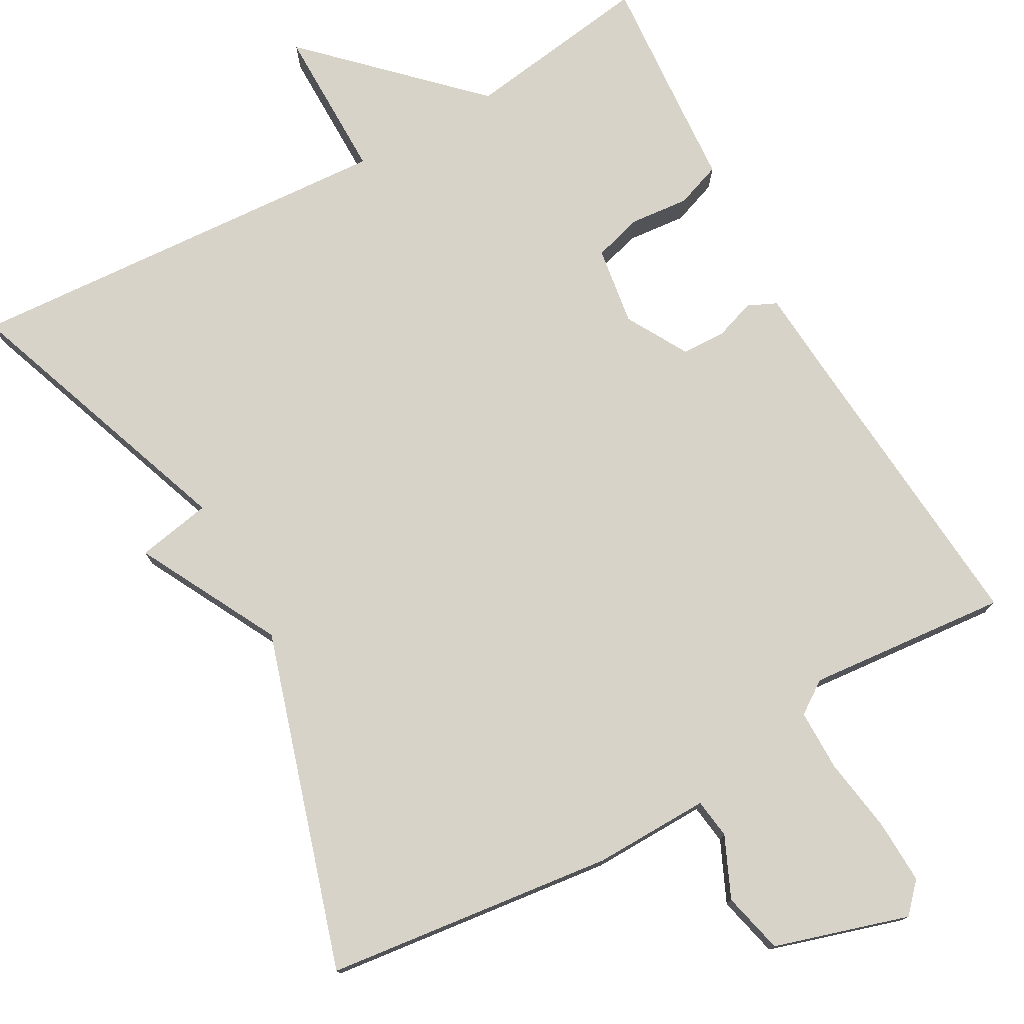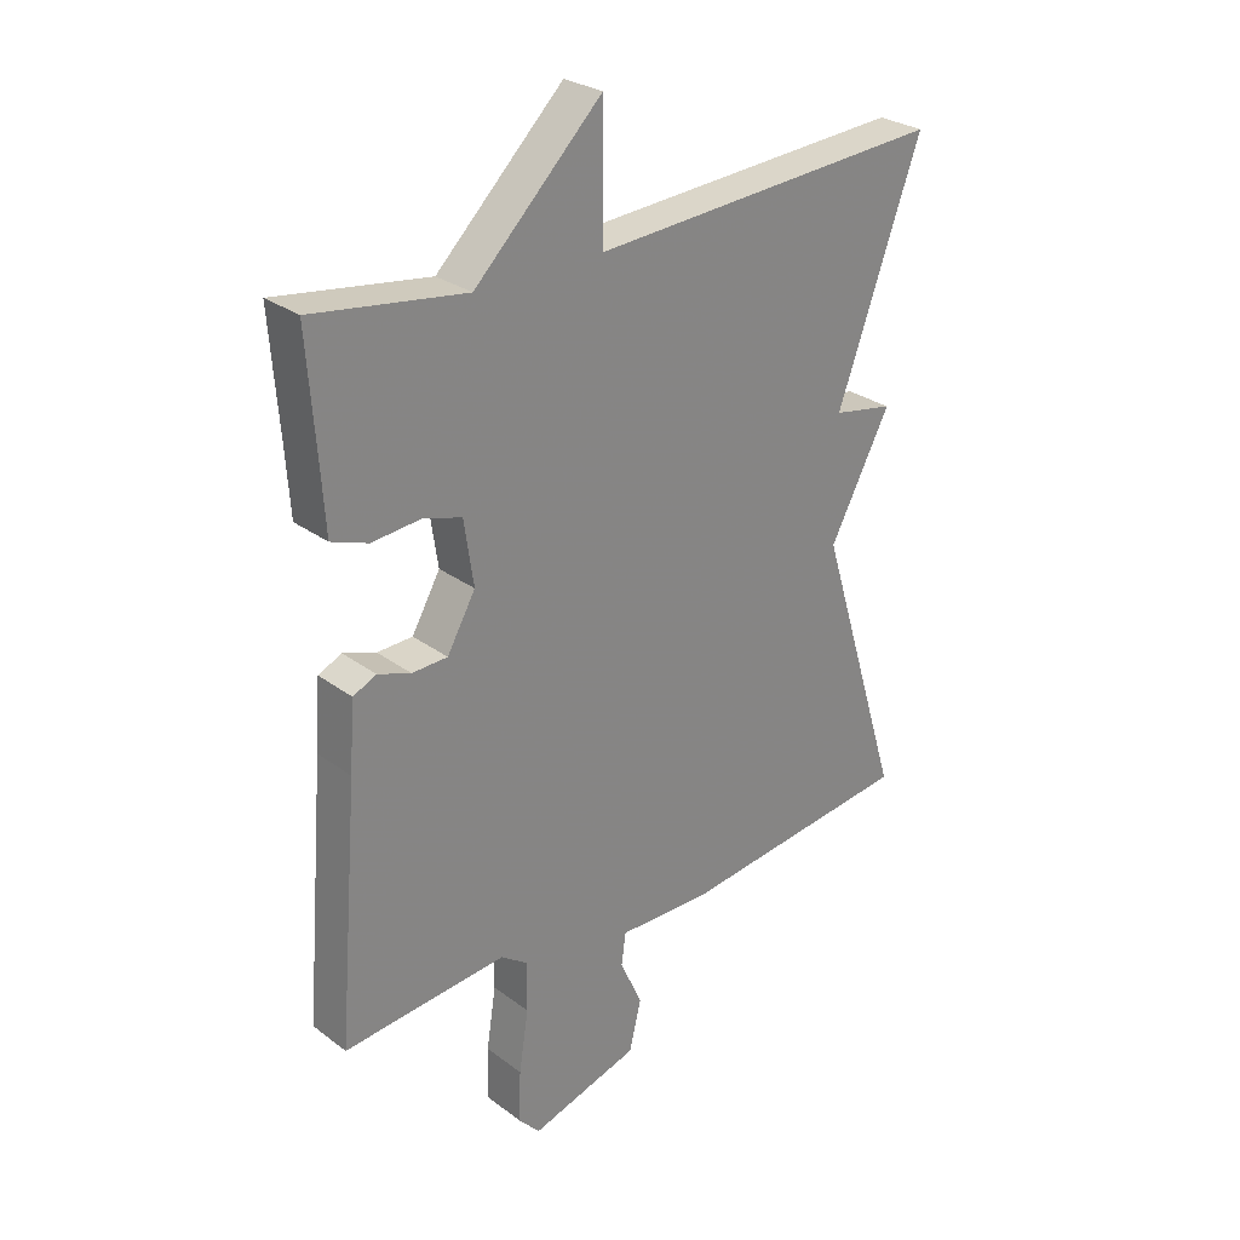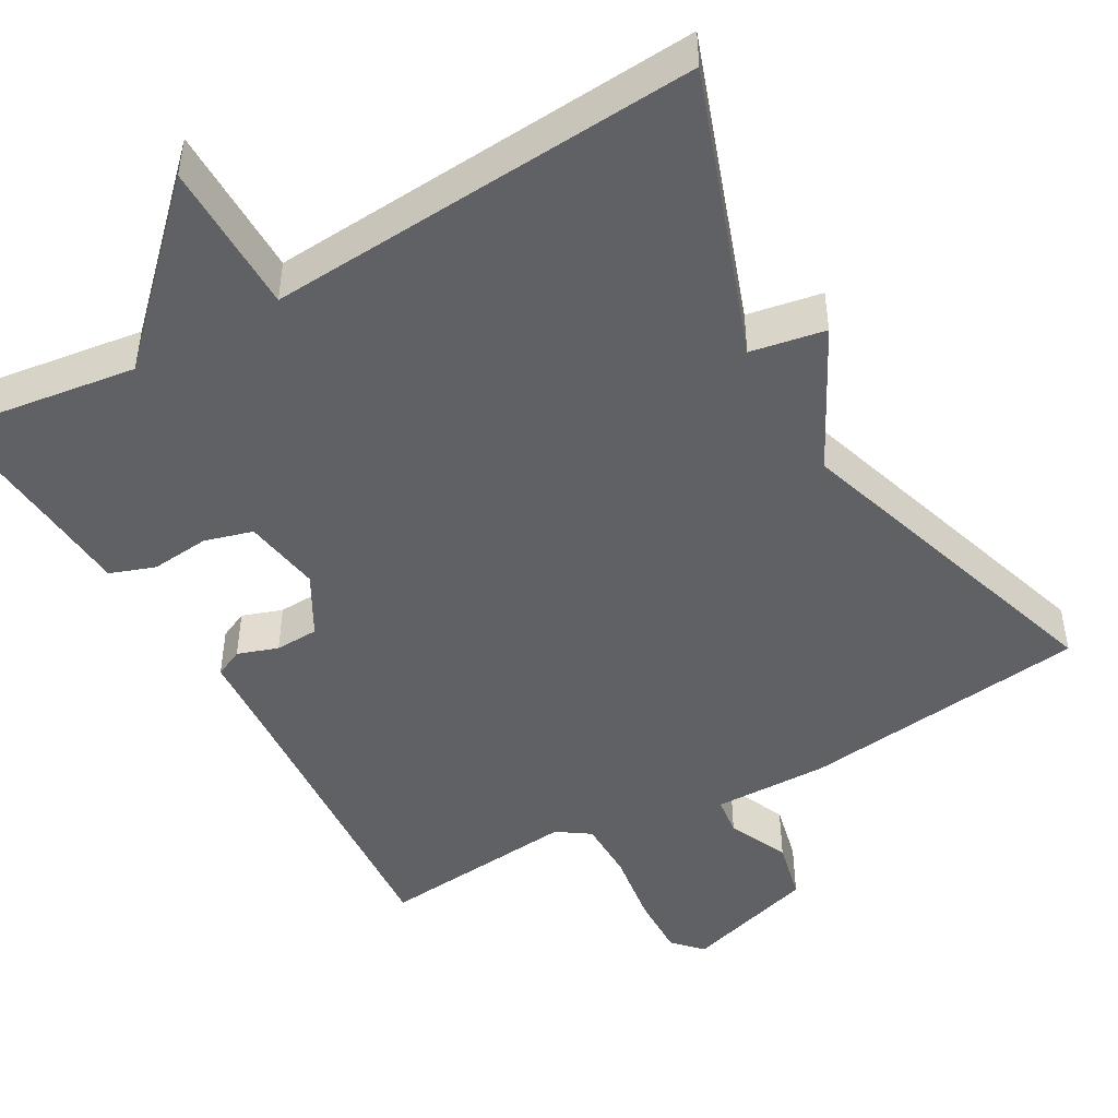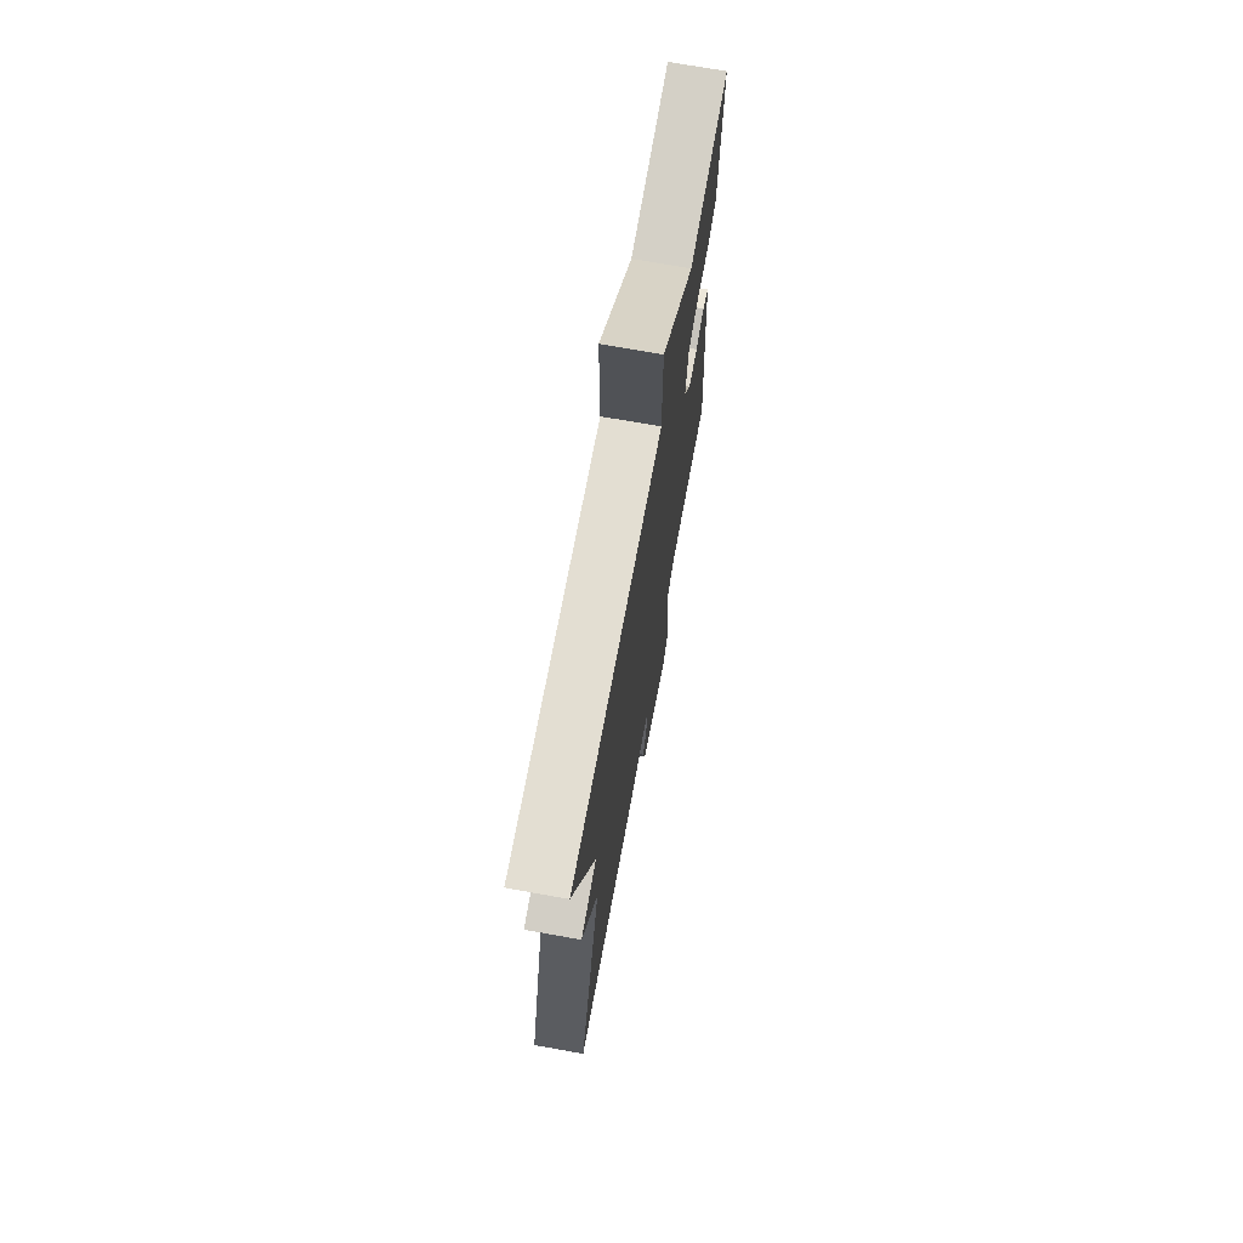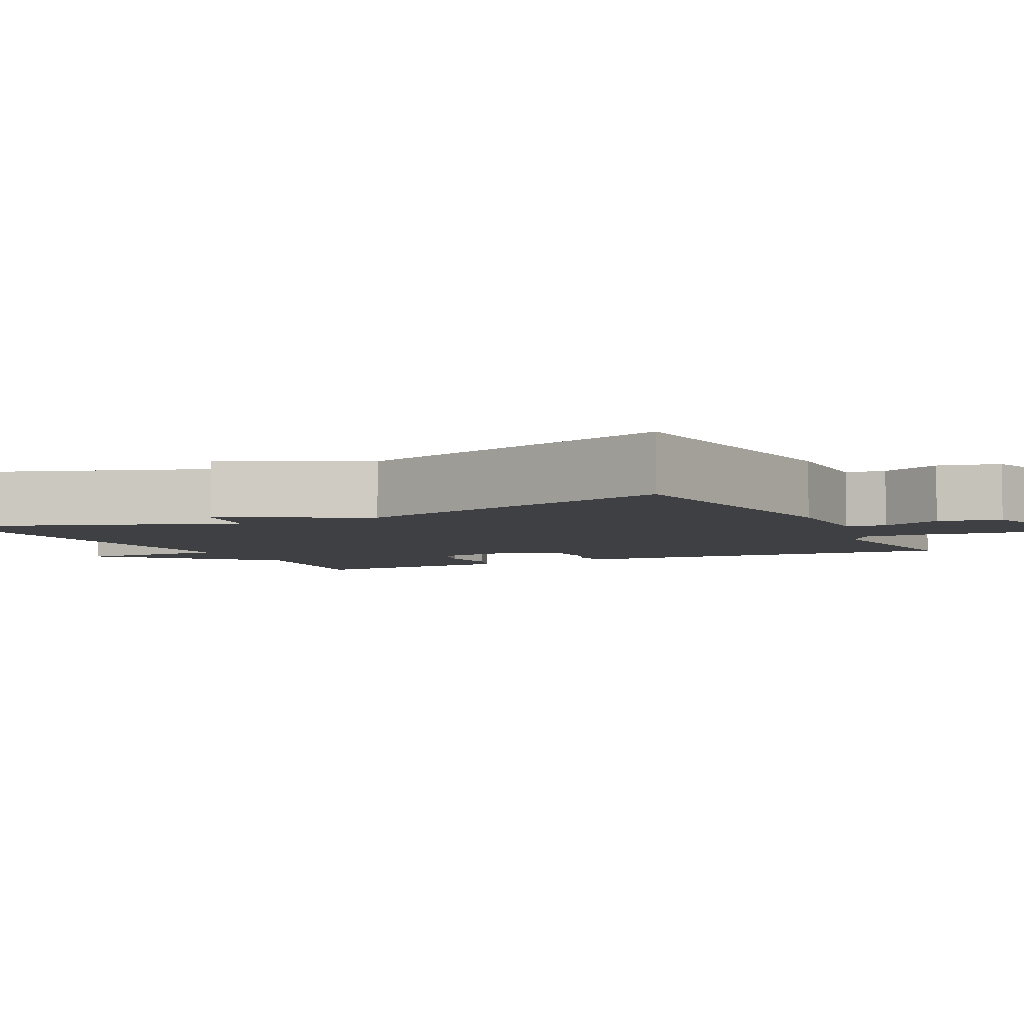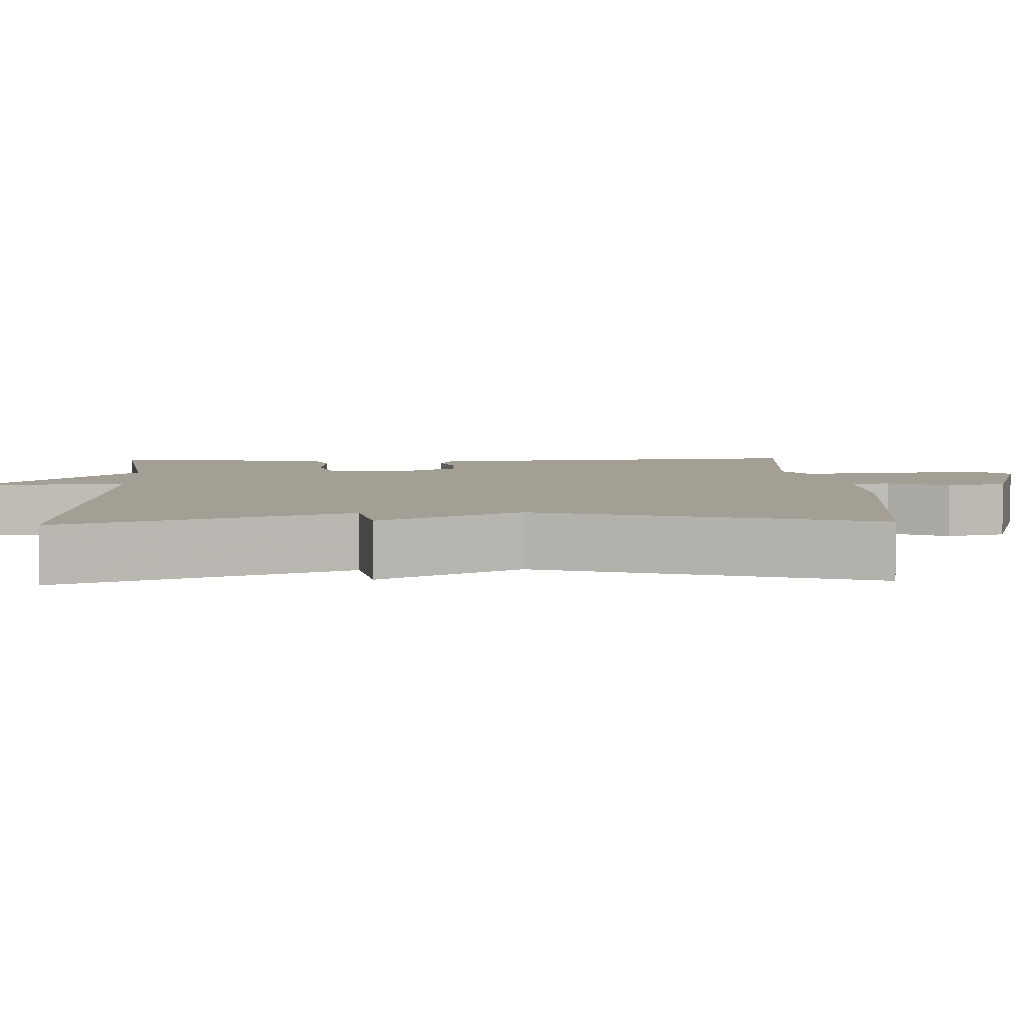
<metadata>
{"format":"obj","ext":"obj","renderer":"f3d","projection":"perspective","resolution":1024,"background":"white","views":[{"elev":76.7,"azim":150.9,"up":"+Y"},{"elev":28.1,"azim":-41.8,"up":"+Z"},{"elev":-47.1,"azim":30.0,"up":"+Y"},{"elev":71.4,"azim":100.2,"up":"+Z"},{"elev":-4.9,"azim":116.7,"up":"+Y"},{"elev":5.5,"azim":87.6,"up":"+Y"}]}
</metadata>
<code>
v 0.5 0.07 -0.5
v 0.128 0.07 -0.544
v -0.021 0.07 -0.541
v -0.028 0.07 -0.592
v 0.007 0.07 -0.67
v -0.012 0.07 -0.749
v -0.184 0.07 -0.801
v -0.218 0.07 -0.764
v -0.215 0.07 -0.682
v -0.2 0.07 -0.585
v -0.2 0.07 -0.506
v -0.242 0.07 -0.477
v -0.5 0.07 -0.5
v -0.467 0.07 -0.103
v -0.459 0.07 0.004
v -0.422 0.07 0.021
v -0.37 0.07 0.003
v -0.314 0.07 0.005
v -0.269 0.07 0.084
v -0.284 0.07 0.185
v -0.346 0.07 0.203
v -0.422 0.07 0.196
v -0.48 0.07 0.217
v -0.487 0.07 0.323
v -0.5 0.07 0.5
v -0.259 0.07 0.465
v -0.058 0.07 0.662
v -0.059 0.07 0.465
v 0.5 0.07 0.5
v 0.367 0.07 0.132
v 0.463 0.07 0.114
v 0.367 0.07 -0.068
v 0.5 0 -0.5
v 0.128 0 -0.544
v -0.021 0 -0.541
v -0.028 0 -0.592
v 0.007 0 -0.67
v -0.012 0 -0.749
v -0.184 0 -0.801
v -0.218 0 -0.764
v -0.215 0 -0.682
v -0.2 0 -0.585
v -0.2 0 -0.506
v -0.242 0 -0.477
v -0.5 0 -0.5
v -0.467 0 -0.103
v -0.459 0 0.004
v -0.422 0 0.021
v -0.37 0 0.003
v -0.314 0 0.005
v -0.269 0 0.084
v -0.284 0 0.185
v -0.346 0 0.203
v -0.422 0 0.196
v -0.48 0 0.217
v -0.487 0 0.323
v -0.5 0 0.5
v -0.259 0 0.465
v -0.058 0 0.662
v -0.059 0 0.465
v 0.5 0 0.5
v 0.367 0 0.132
v 0.463 0 0.114
v 0.367 0 -0.068
f 30 31 32
f 28 29 30
f 28 30 32
f 26 27 28
f 1 2 3
f 32 1 3
f 28 32 3
f 26 28 3
f 24 25 26
f 23 24 26
f 22 23 26
f 21 22 26
f 20 21 26
f 26 3 4
f 20 26 4
f 19 20 4
f 14 15 16 17
f 14 17 18
f 13 14 18
f 12 13 18
f 18 19 4
f 12 18 4
f 11 12 4
f 8 9 10
f 7 8 10
f 7 10 11
f 6 7 11
f 5 6 11
f 4 5 11
f 64 63 62
f 62 61 60
f 64 62 60
f 60 59 58
f 35 34 33
f 35 33 64
f 35 64 60
f 35 60 58
f 58 57 56
f 58 56 55
f 58 55 54
f 58 54 53
f 58 53 52
f 36 35 58
f 36 58 52
f 36 52 51
f 49 48 47 46
f 50 49 46
f 50 46 45
f 50 45 44
f 36 51 50
f 36 50 44
f 36 44 43
f 42 41 40
f 42 40 39
f 43 42 39
f 43 39 38
f 43 38 37
f 43 37 36
f 1 33 34 2
f 2 34 35 3
f 3 35 36 4
f 4 36 37 5
f 5 37 38 6
f 6 38 39 7
f 7 39 40 8
f 8 40 41 9
f 9 41 42 10
f 10 42 43 11
f 11 43 44 12
f 12 44 45 13
f 13 45 46 14
f 14 46 47 15
f 15 47 48 16
f 16 48 49 17
f 17 49 50 18
f 18 50 51 19
f 19 51 52 20
f 20 52 53 21
f 21 53 54 22
f 22 54 55 23
f 23 55 56 24
f 24 56 57 25
f 25 57 58 26
f 26 58 59 27
f 27 59 60 28
f 28 60 61 29
f 29 61 62 30
f 30 62 63 31
f 31 63 64 32
f 32 64 33 1

</code>
